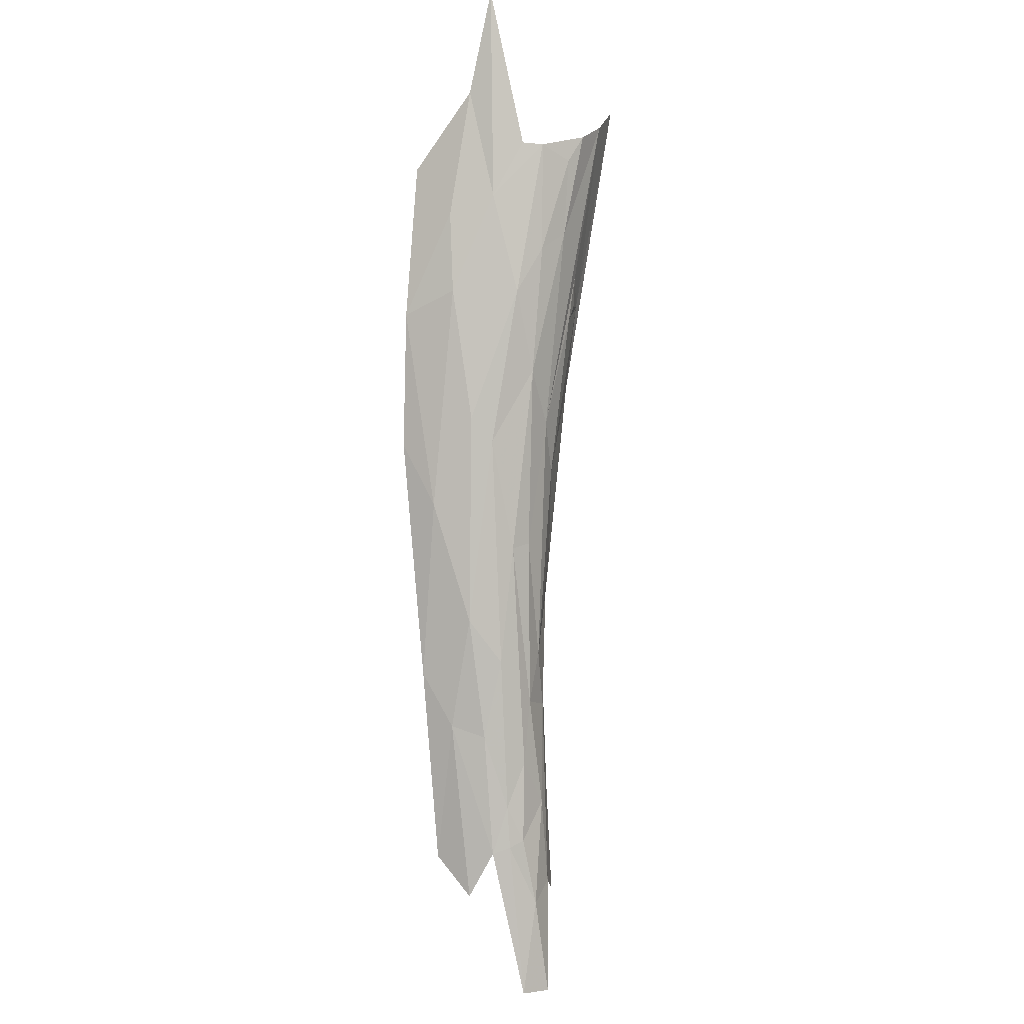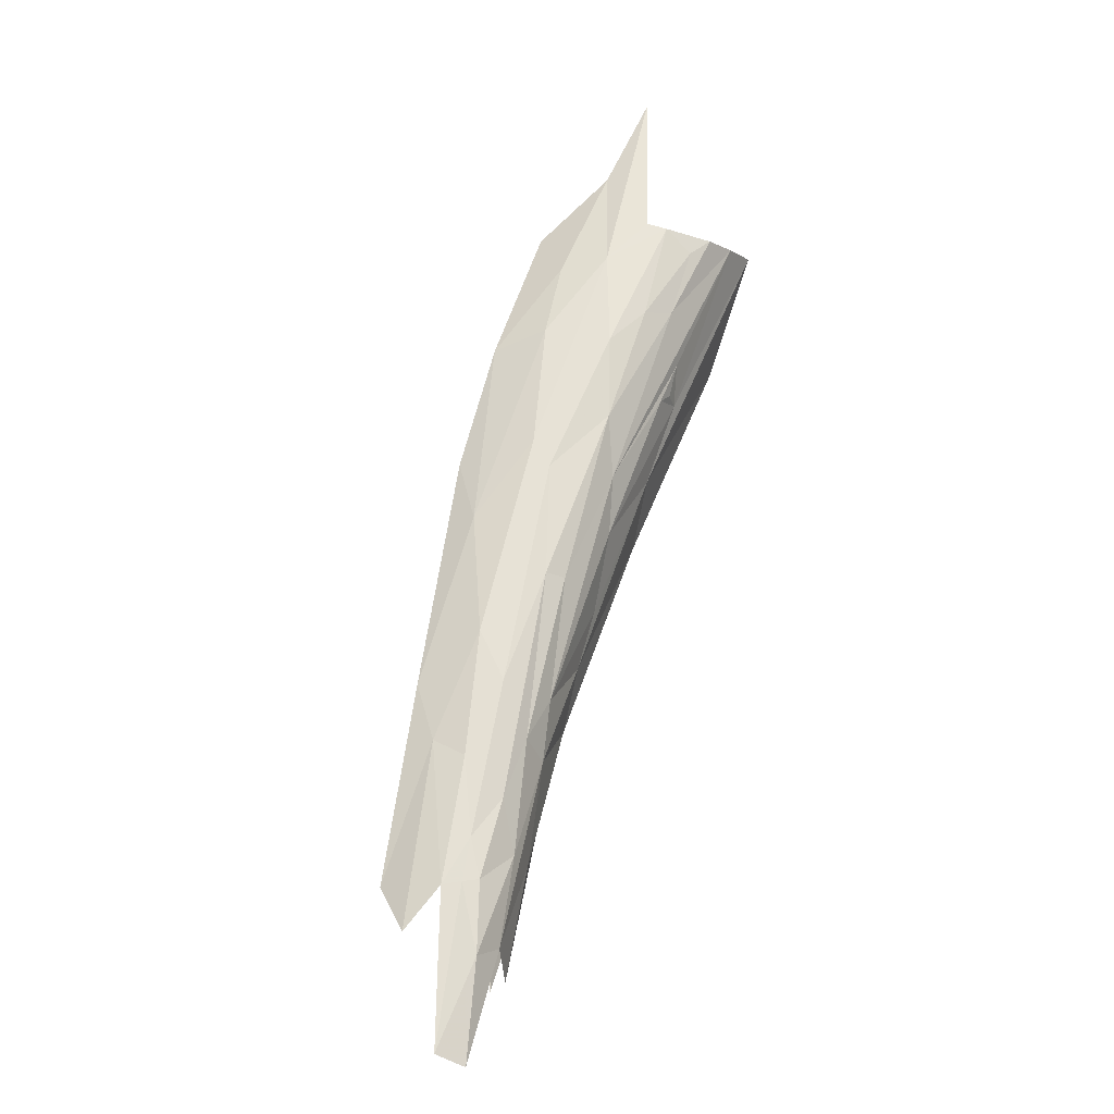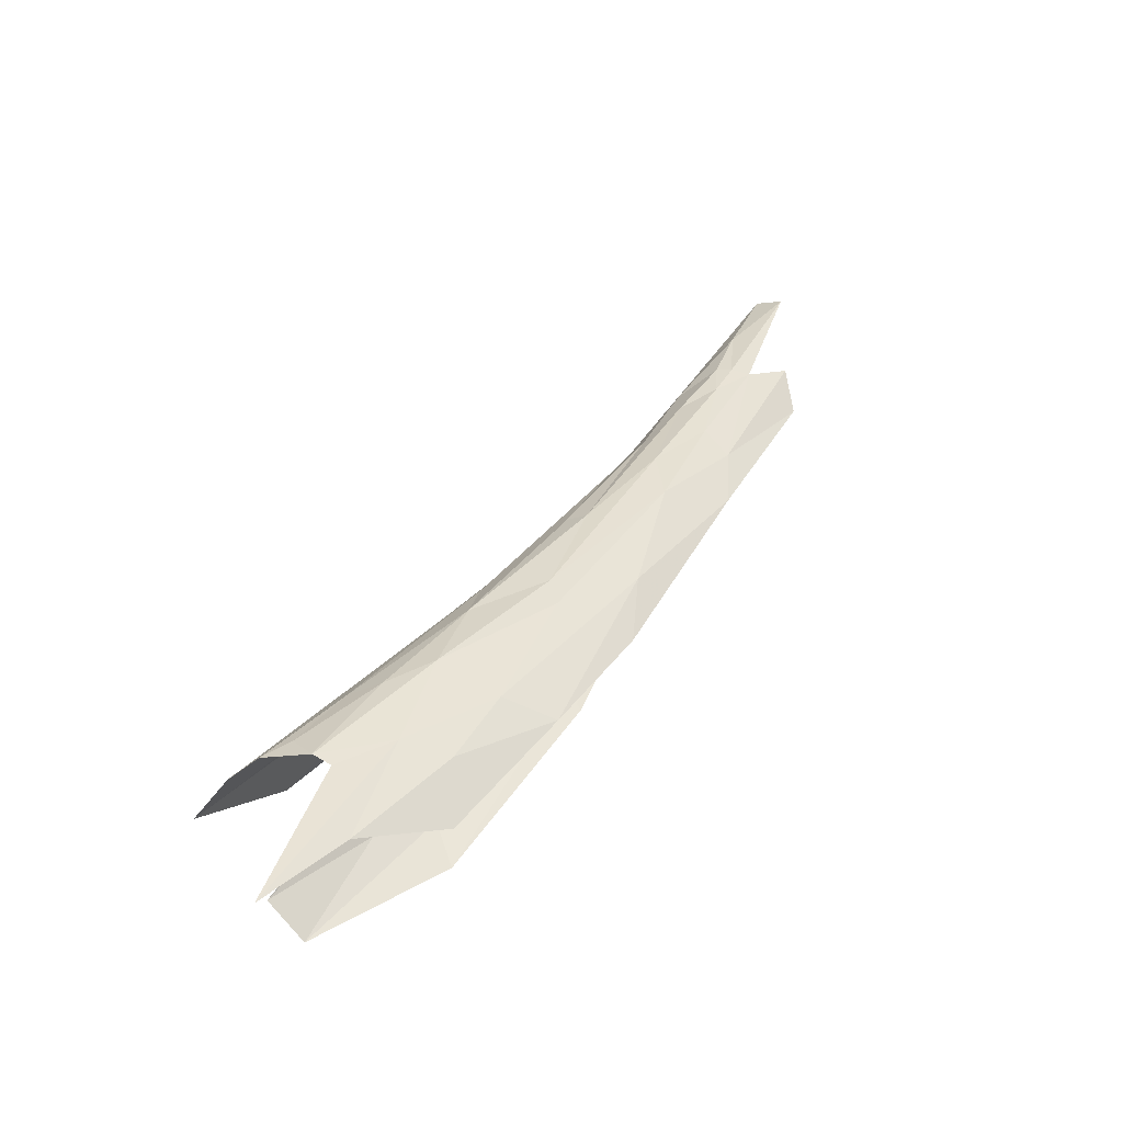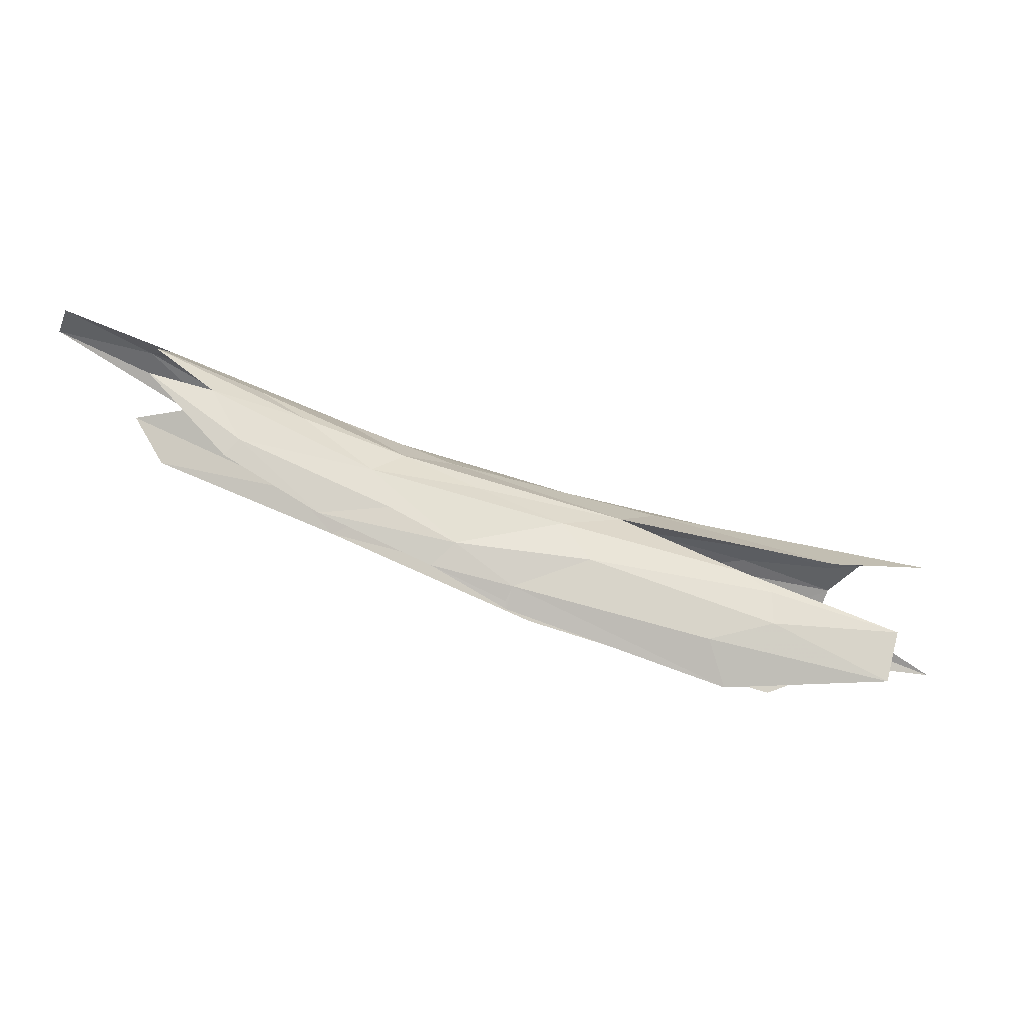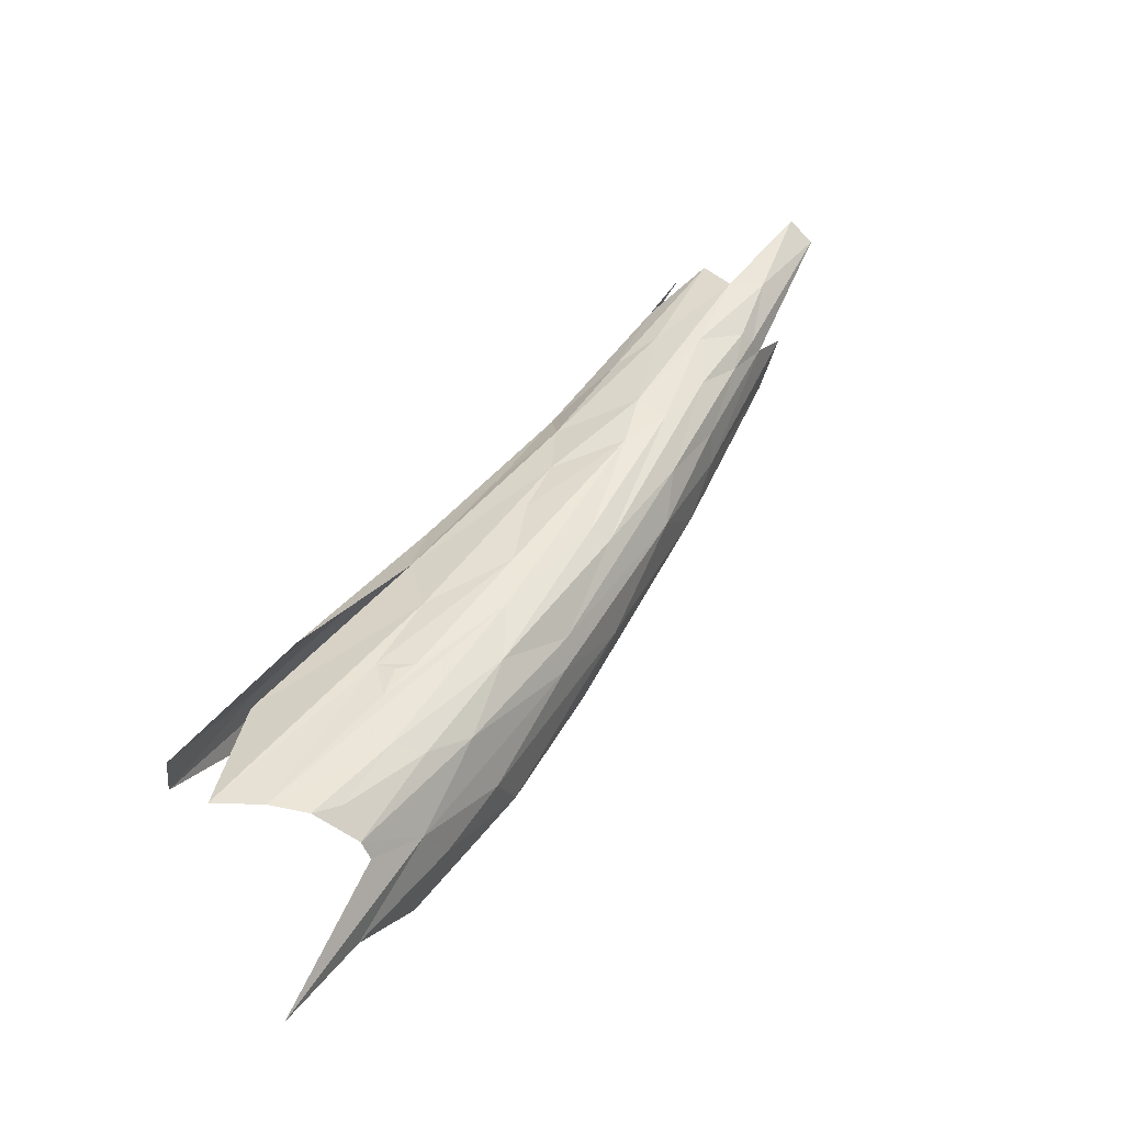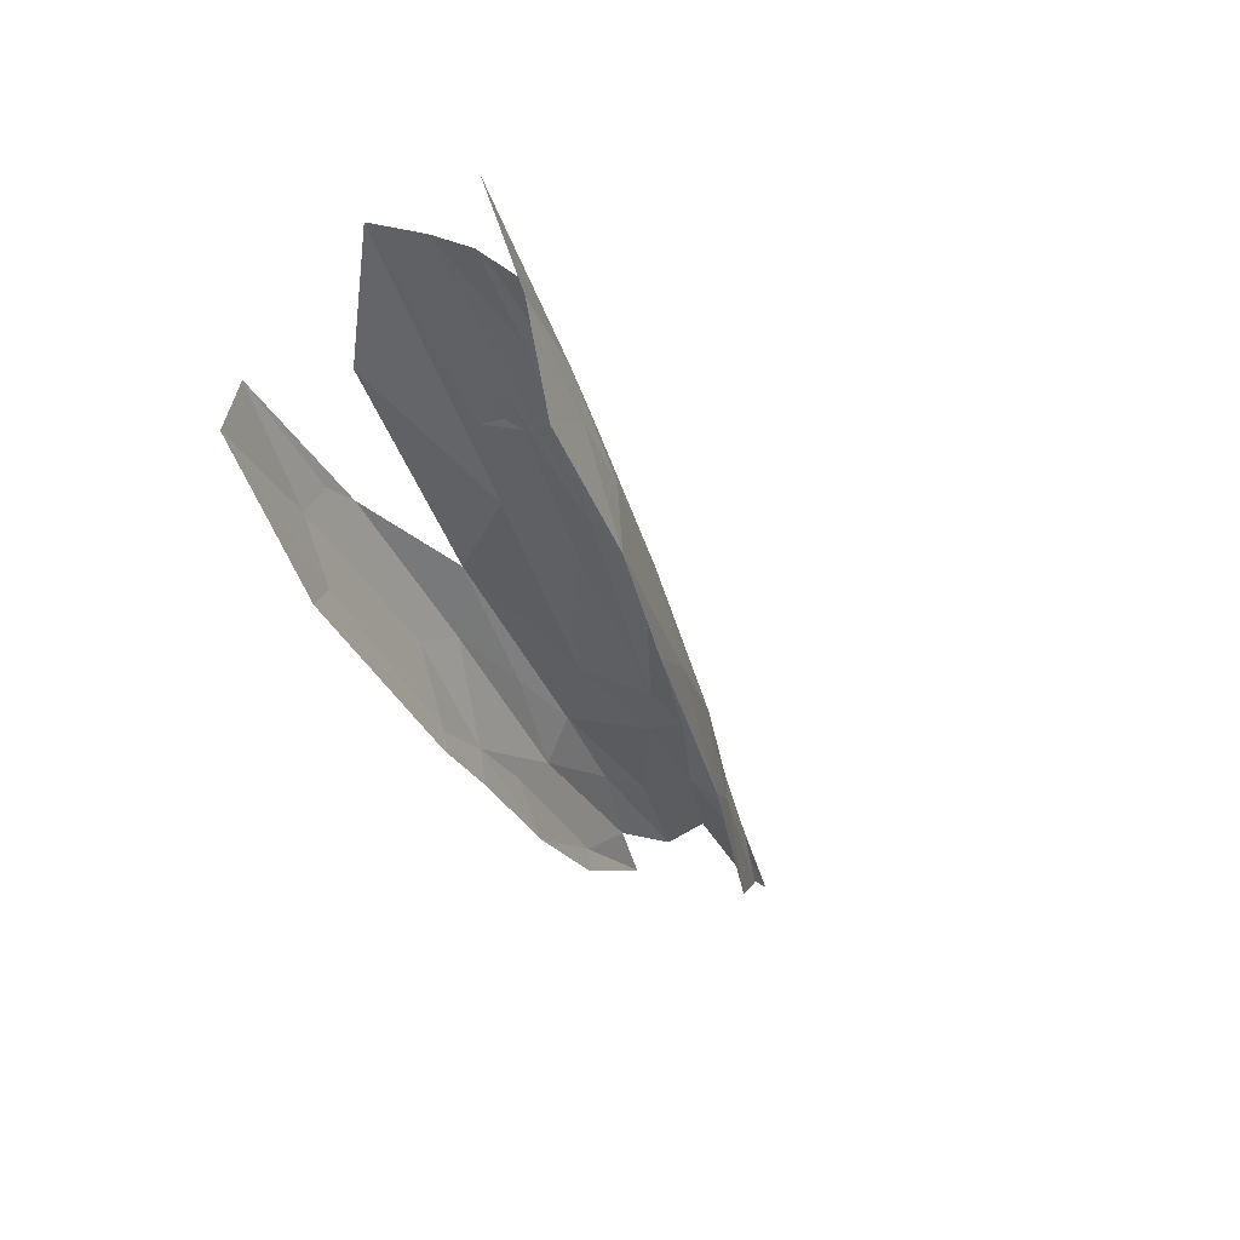
<metadata>
{"format":"obj","ext":"obj","renderer":"f3d","projection":"perspective","resolution":1024,"background":"white","views":[{"elev":69.6,"azim":112.3,"up":"+Z"},{"elev":39.1,"azim":126.4,"up":"+Z"},{"elev":63.0,"azim":-35.4,"up":"+Z"},{"elev":5.9,"azim":-167.9,"up":"+Y"},{"elev":27.8,"azim":-33.8,"up":"+Y"},{"elev":-59.0,"azim":-50.2,"up":"+Y"}]}
</metadata>
<code>
v -1.035 9.305 -1.387
v -0.8413 9.348 -1.375
v -0.7386 9.387 -1.485
v -1.041 9.045 -1.123
v -0.8303 9.173 -1.217
v -1.241 9.053 -1.05
v -1.254 9.206 -1.132
v -0.9086 9.308 -1.294
v -1.508 9.185 -1.115
v -0.6908 9.281 -1.738
v -0.4356 9.342 -1.816
v -0.6473 9.238 -1.762
v -0.6538 9.161 -1.302
v 0.1449 9.689 -1.71
v 0.1145 9.732 -1.745
v -0.0308 9.645 -1.654
v -0.2821 9.483 -1.831
v -0.1064 9.611 -1.851
v -0.2567 9.453 -1.849
v -0.6405 9.419 -1.548
v -0.4949 9.461 -1.499
v -0.4137 9.504 -1.569
v -0.8014 9.195 -1.72
v -1.177 9.088 -1.624
v -0.9433 9.243 -1.651
v -0.0907 9.648 -1.691
v -0.2279 9.578 -1.613
v -0.9724 9.251 -1.208
v -1.377 9.107 -1.028
v -1.091 9.167 -1.124
v -0.5187 9.42 -1.729
v -0.5635 9.441 -1.644
v -0.3742 9.518 -1.71
v -0.8822 9.31 -1.623
v -1.23 9.212 -1.534
v -0.9829 9.31 -1.522
v -1.299 9.115 -1.571
v -1.292 9.172 -1.536
v -1.179 8.982 -1.074
v -1.411 8.931 -0.9893
v -1.25 8.878 -1.079
v -0.2794 9.569 -1.691
v -0.1057 9.555 -1.588
v -0.0814 9.527 -1.594
v -1.587 9.182 -1.177
v -1.186 9.265 -1.302
v -1.215 9.249 -1.224
v -0.4276 9.404 -1.426
v -0.8075 9.228 -1.241
v -0.4728 9.315 -1.383
v -1.195 9.181 -1.11
v -0.3927 9.483 -1.504
v -0.6704 9.366 -1.364
v -0.6408 9.343 -1.342
v -0.273 9.52 -1.538
v -1.207 8.991 -1.617
v -0.2168 9.576 -1.798
v -1.407 9.21 -1.371
v -0.7094 9.379 -1.632
v -1.362 9.069 -1.022
v -1.599 8.9 -0.9081
v -0.2816 9.426 -1.492
v -0.2787 9.354 -1.493
v 0.0105 9.511 -1.644
v -1.539 9.088 -1.469
v -0.9739 8.967 -1.169
v -0.564 9.35 -1.76
v -1.448 9.169 -1.07
v -1.385 9.162 -1.071
v -1.522 8.997 -1.515
v -0.3522 9.259 -1.462
v -0.7442 9.055 -1.279
v -0.7896 9.15 -1.724
v -0.788 9.166 -1.724
v -0.0928 9.658 -1.778
v -0.0411 9.418 -1.637
v -1.129 9.27 -1.252
v -0.176 9.521 -1.556
v -0.1311 9.575 -1.593
v -1.166 9.266 -1.264
f 1 2 3
f 4 5 6
f 7 8 9
f 10 11 12
f 13 5 4
f 14 15 16
f 17 18 19
f 20 21 22
f 23 24 25
f 26 22 27
f 27 16 26
f 8 7 28
f 29 6 30
f 31 32 33
f 34 35 36
f 25 37 38
f 39 40 41
f 33 32 42
f 14 43 44
f 45 46 1
f 9 8 47
f 42 22 26
f 42 32 22
f 48 49 50
f 28 51 30
f 52 53 54
f 21 2 8
f 45 9 46
f 48 54 49
f 55 52 54
f 23 10 12
f 23 56 24
f 6 40 39
f 17 31 57
f 25 35 34
f 32 20 22
f 58 45 1
f 36 59 34
f 36 20 32
f 60 6 29
f 60 61 6
f 50 62 48
f 63 64 44
f 48 55 54
f 43 14 16
f 10 25 34
f 10 23 25
f 65 38 37
f 66 39 41
f 66 13 4
f 10 67 11
f 10 31 67
f 18 17 57
f 7 51 28
f 68 7 9
f 69 51 7
f 26 16 15
f 24 37 25
f 70 65 37
f 29 51 69
f 29 30 51
f 13 50 5
f 63 62 50
f 71 13 72
f 71 50 13
f 23 73 56
f 23 74 73
f 12 74 23
f 12 73 74
f 57 33 75
f 57 31 33
f 52 21 53
f 52 22 21
f 34 31 10
f 34 59 31
f 1 20 36
f 1 3 20
f 36 58 1
f 61 40 6
f 71 63 50
f 71 76 63
f 66 72 13
f 54 28 49
f 54 53 28
f 8 53 21
f 8 28 53
f 75 42 26
f 75 33 42
f 47 46 9
f 2 1 46
f 2 77 8
f 2 46 77
f 48 78 55
f 48 62 78
f 78 43 79
f 78 44 43
f 70 24 56
f 70 37 24
f 77 47 8
f 80 46 47
f 77 80 47
f 77 46 80
f 11 17 19
f 39 4 6
f 39 66 4
f 5 30 6
f 49 28 30
f 35 38 65
f 35 25 38
f 49 5 50
f 49 30 5
f 17 67 31
f 17 11 67
f 21 3 2
f 21 20 3
f 44 62 63
f 44 78 62
f 52 27 22
f 52 55 27
f 32 59 36
f 32 31 59
f 79 16 27
f 79 43 16
f 55 79 27
f 55 78 79
f 76 64 63
f 68 69 7
f 68 29 69

</code>
